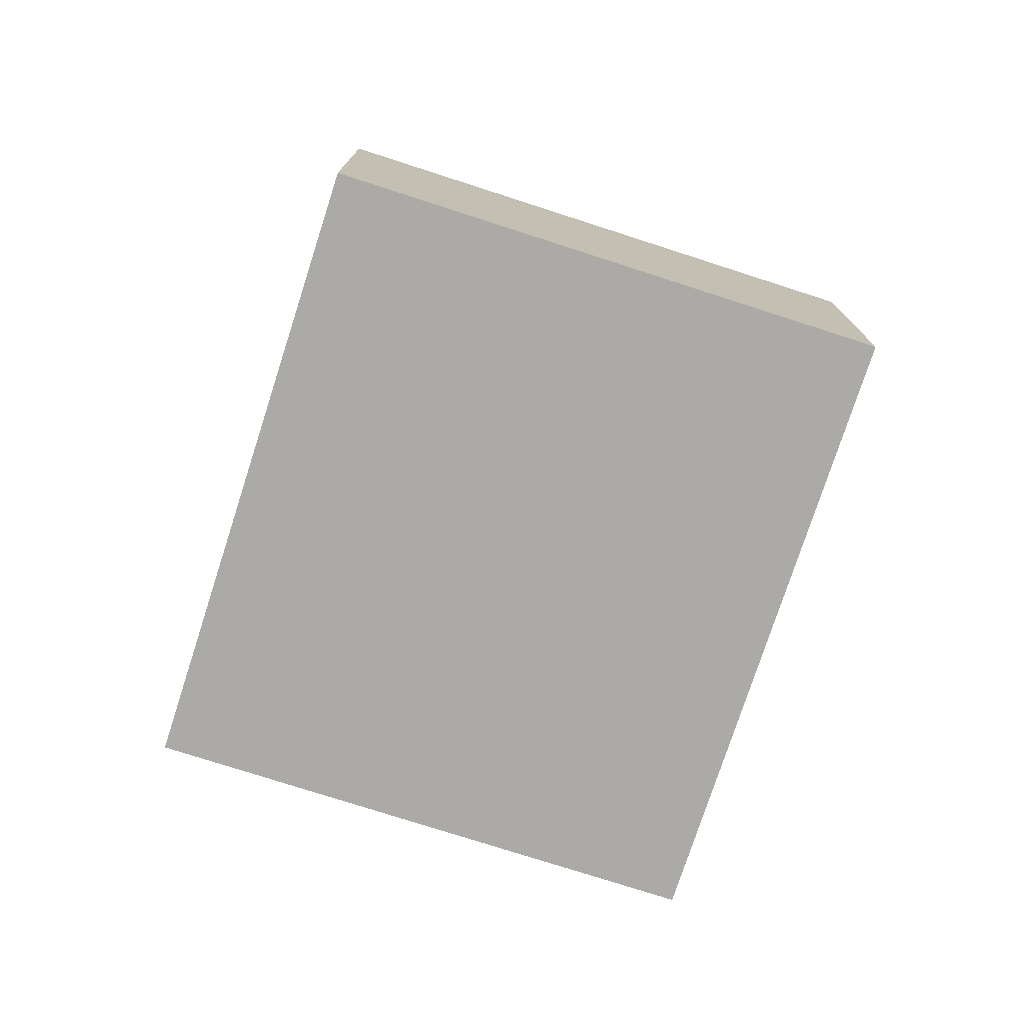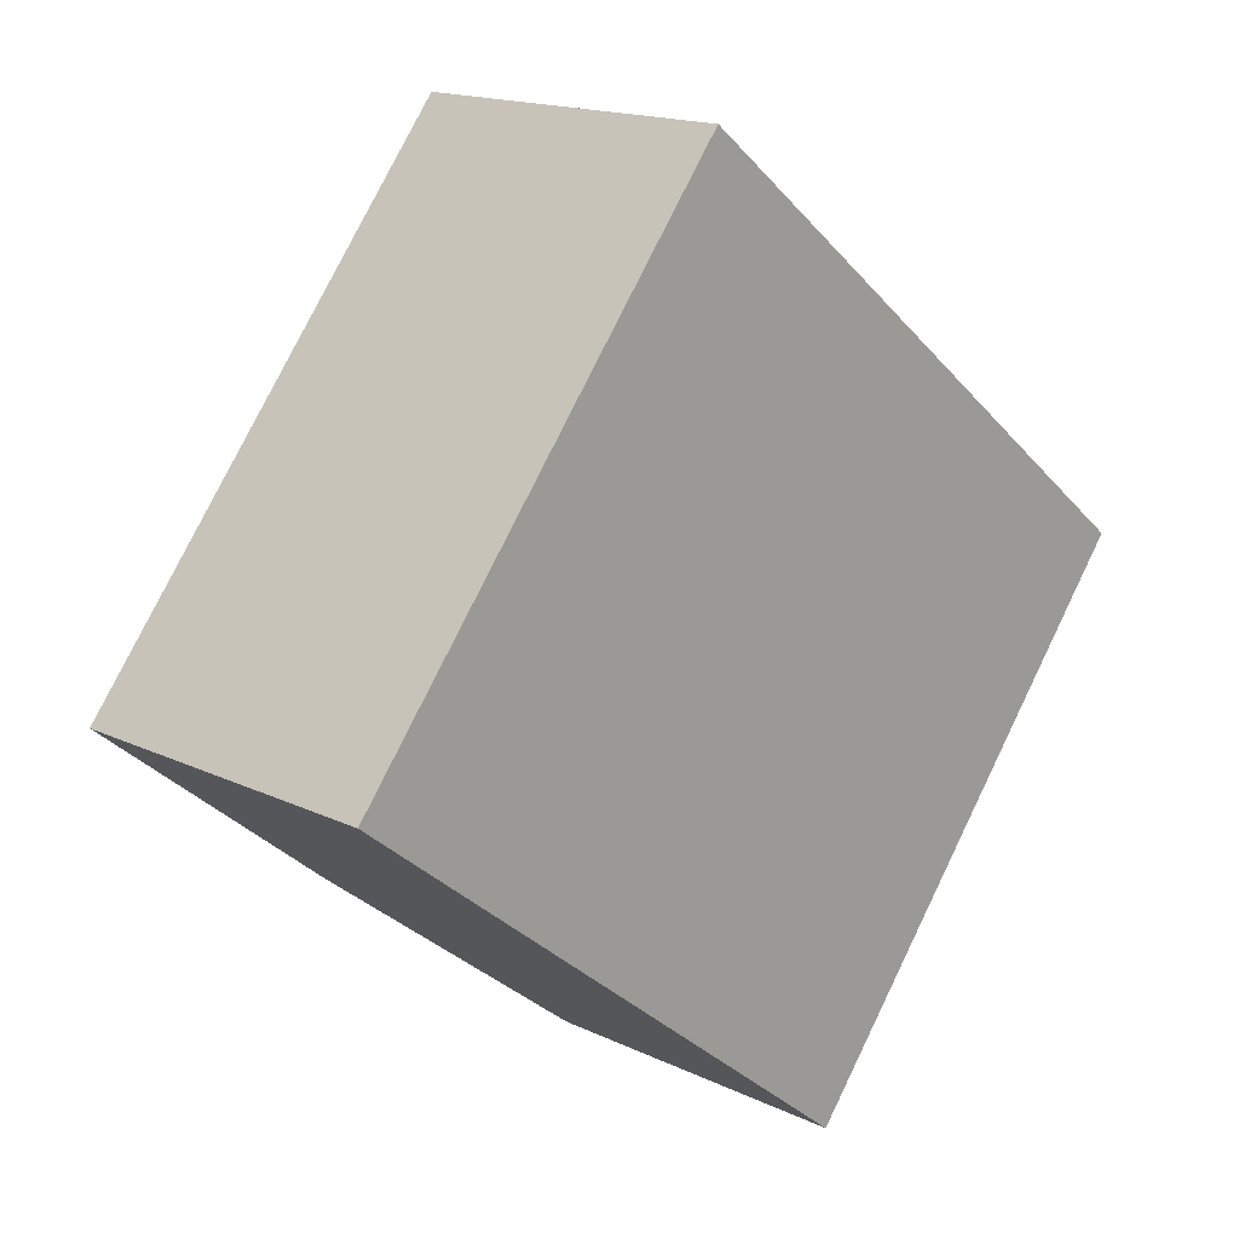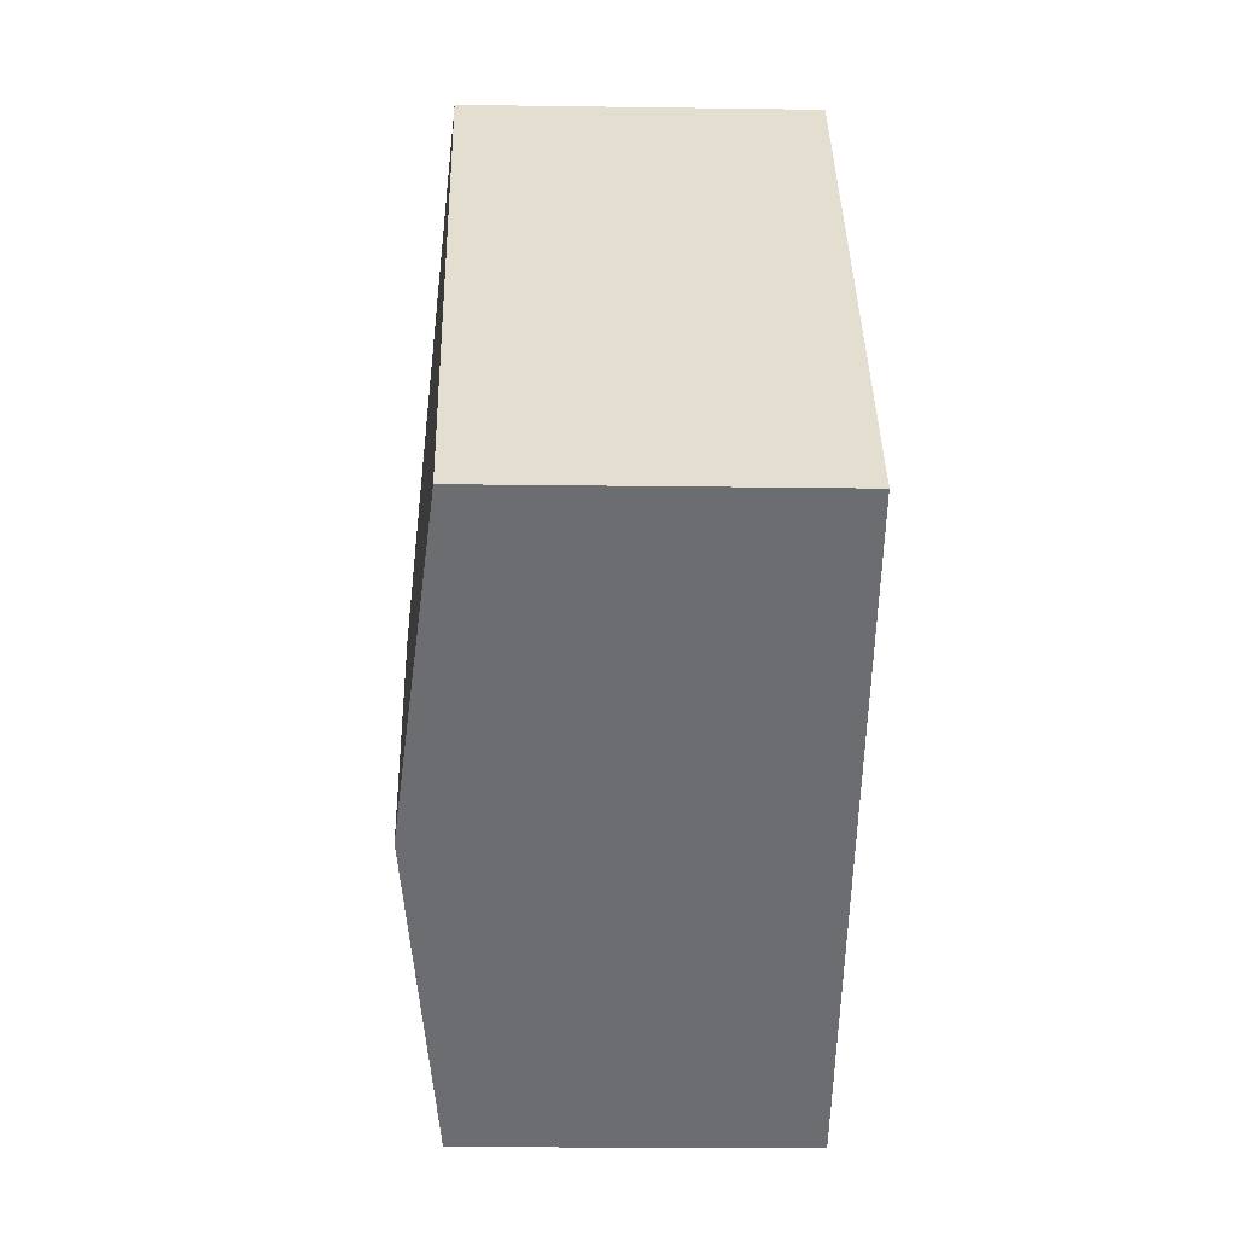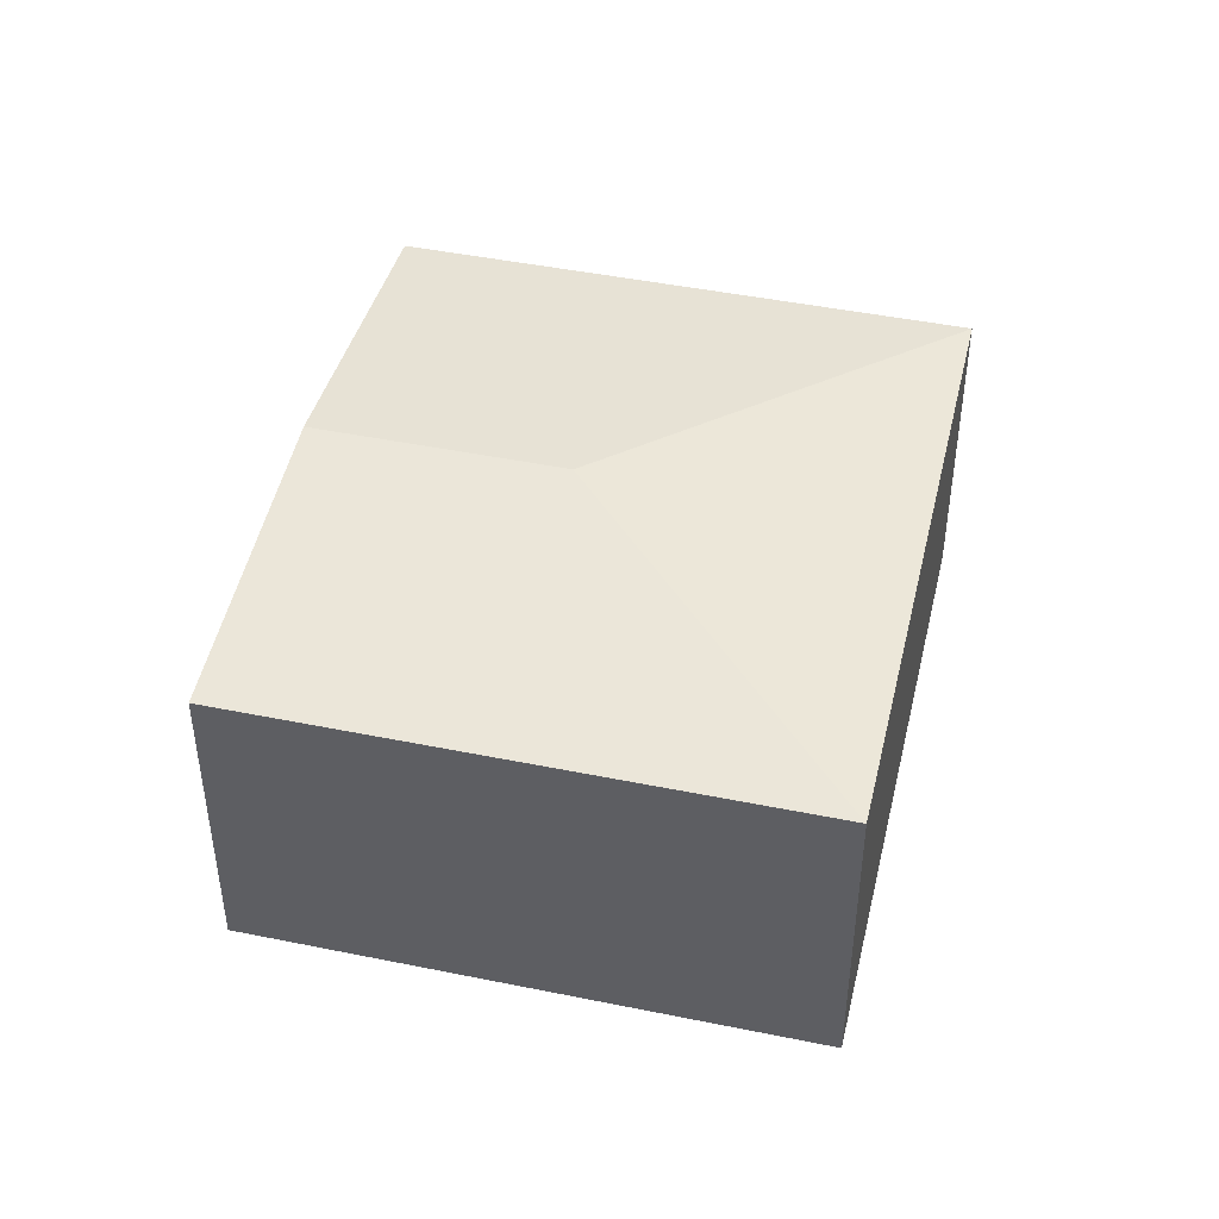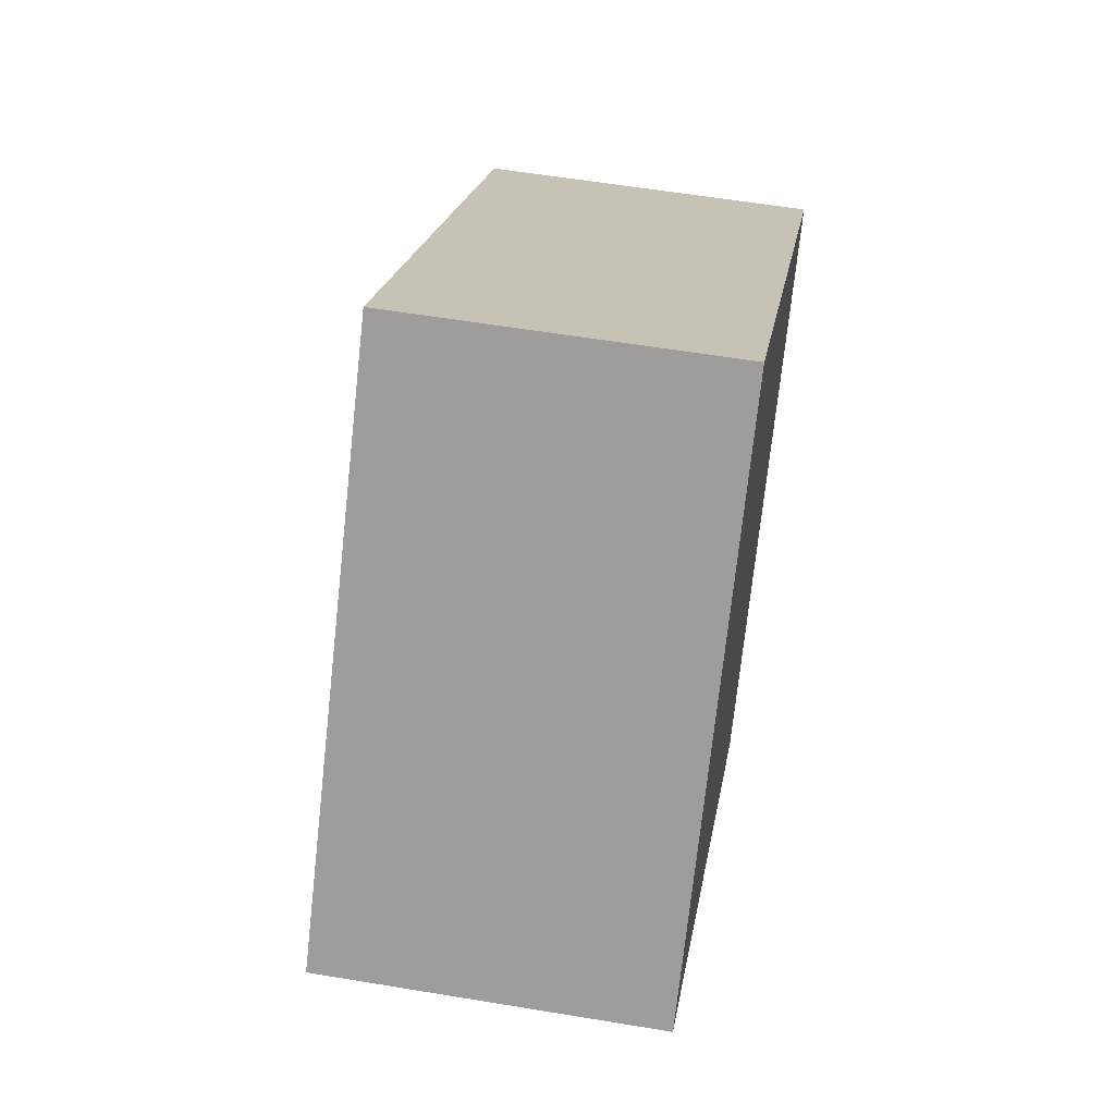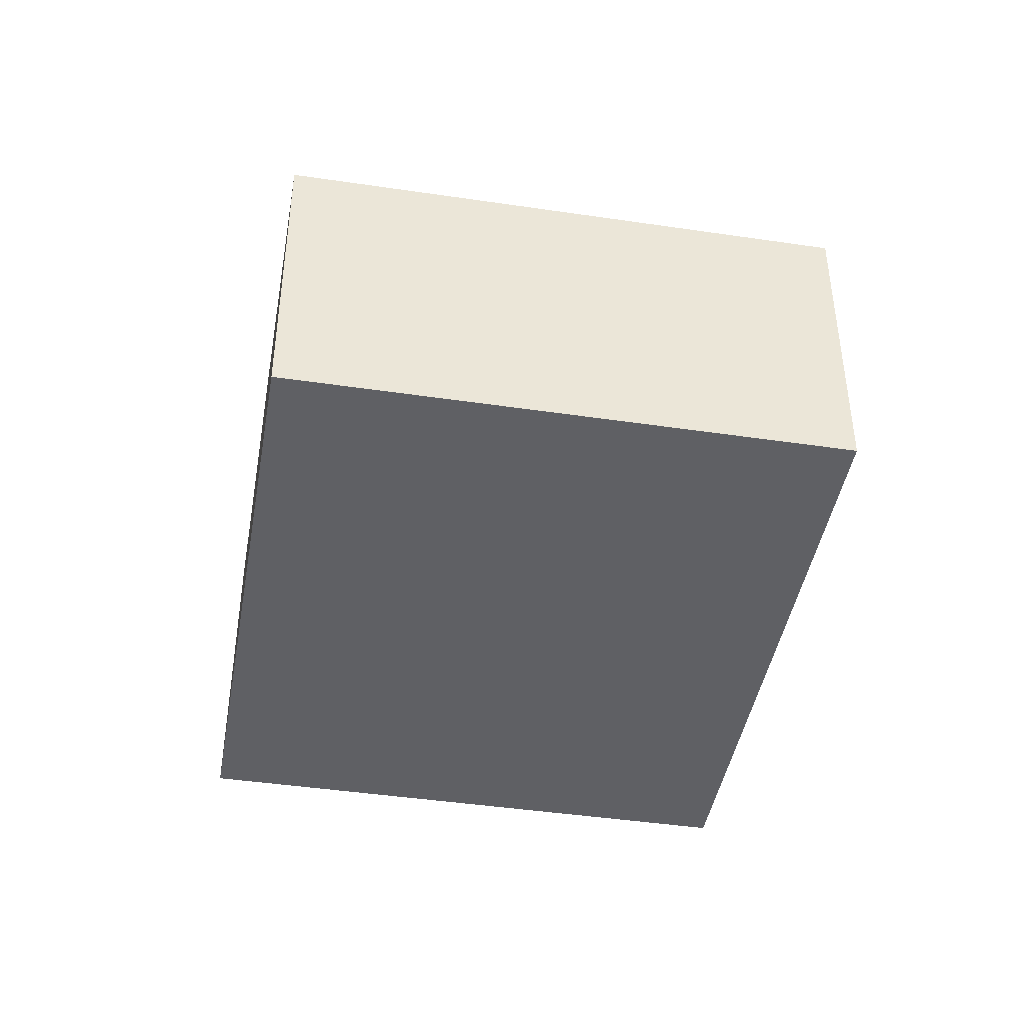
<metadata>
{"format":"obj","ext":"obj","renderer":"f3d","projection":"perspective","resolution":1024,"background":"white","views":[{"elev":-76.0,"azim":110.6,"up":"+Y"},{"elev":16.2,"azim":-45.4,"up":"+Z"},{"elev":-15.4,"azim":-91.8,"up":"+Z"},{"elev":45.5,"azim":-38.3,"up":"+Y"},{"elev":56.8,"azim":-80.1,"up":"+Z"},{"elev":-43.7,"azim":-61.4,"up":"+Y"}]}
</metadata>
<code>
v  2.018 2.765 -1.605
v  6.912 2.501 0.405
v  4.036 2.501 -3.211
v  3.288 2.765 -0.008
v  2.875 2.501 3.616
v  0 2.501 1.531e-16
v  0 0 0
v  2.875 -2.214e-16 3.616
v  6.912 -2.48e-17 0.405
v  4.036 1.966e-16 -3.211
v  2.018 9.828e-17 -1.605
g defaultobject
f 1 2 3
f 2 1 4
f 4 5 2
f 6 4 1
f 4 6 5
f 7 5 6
f 5 7 8
f 8 2 5
f 2 8 9
f 9 3 2
f 3 9 10
f 1 7 6
f 7 1 3
f 7 3 11
f 11 3 10
f 7 9 8
f 9 7 11
f 9 11 10

</code>
